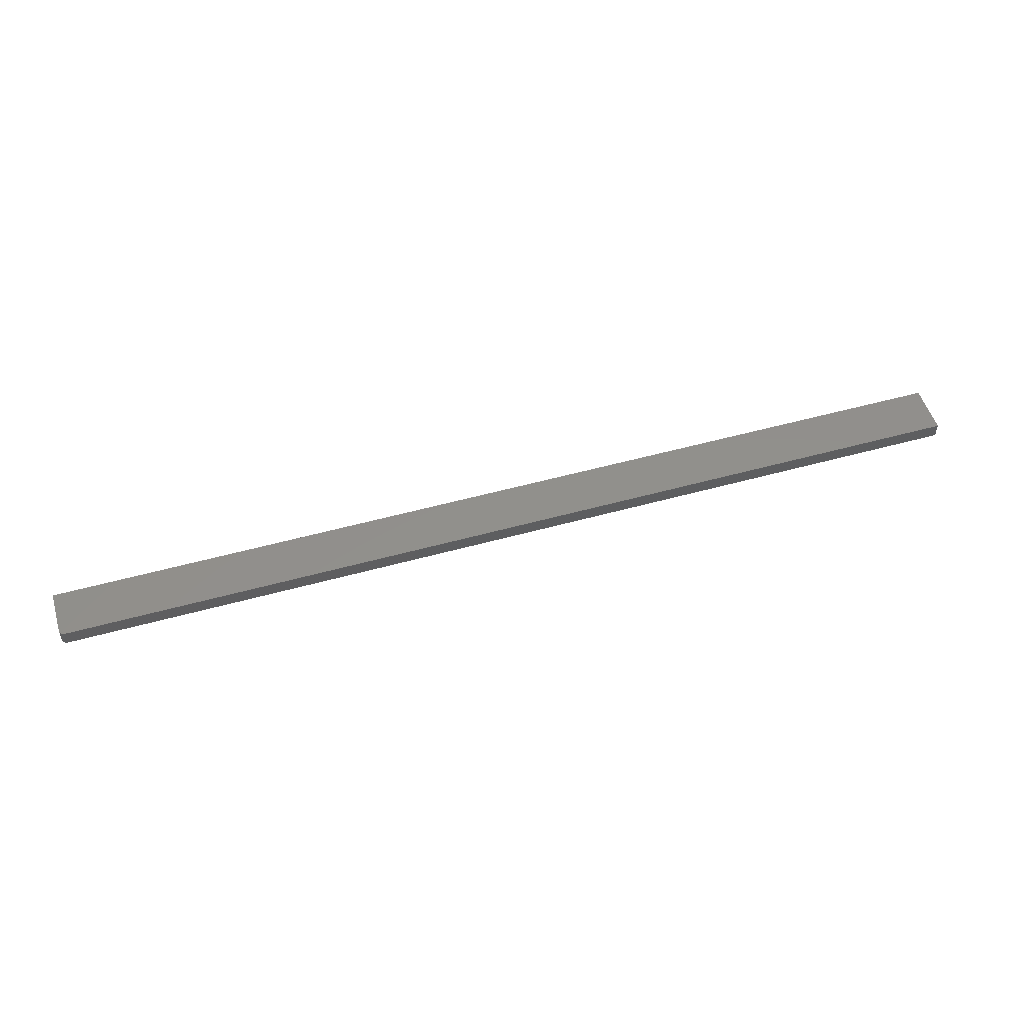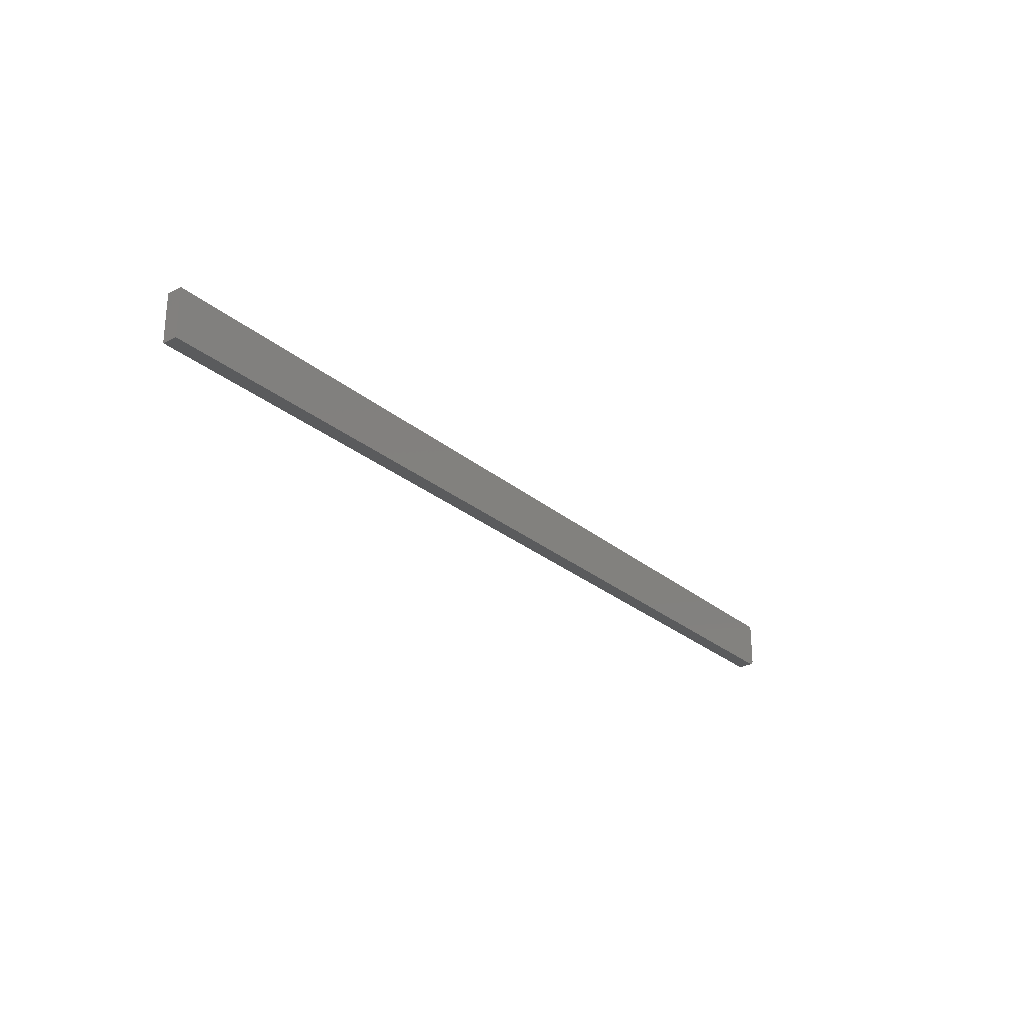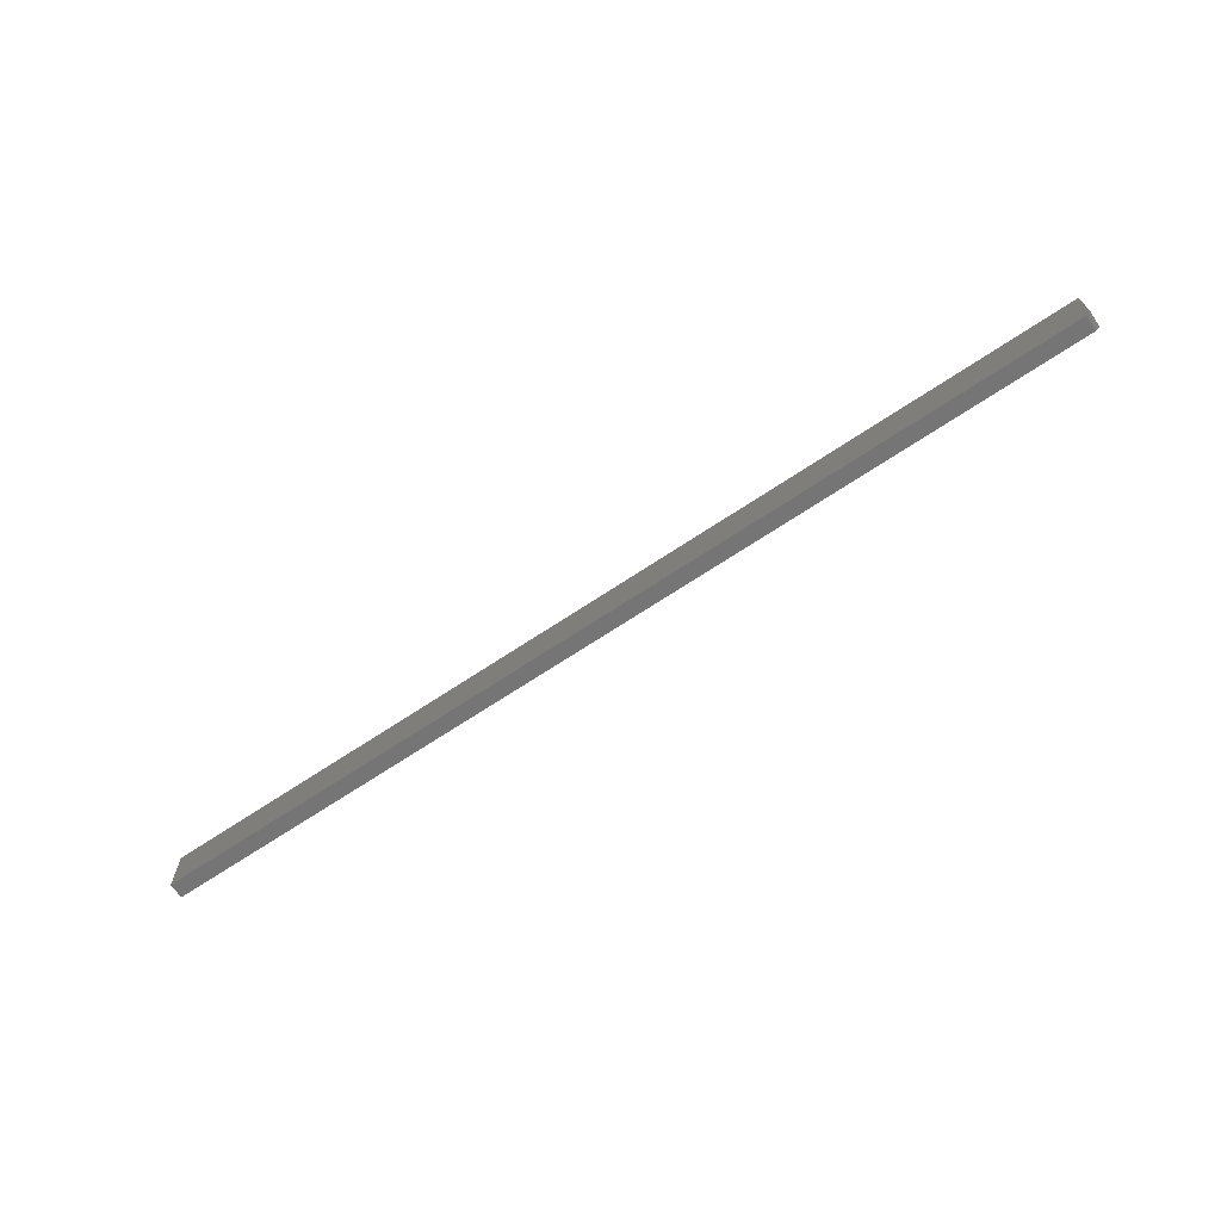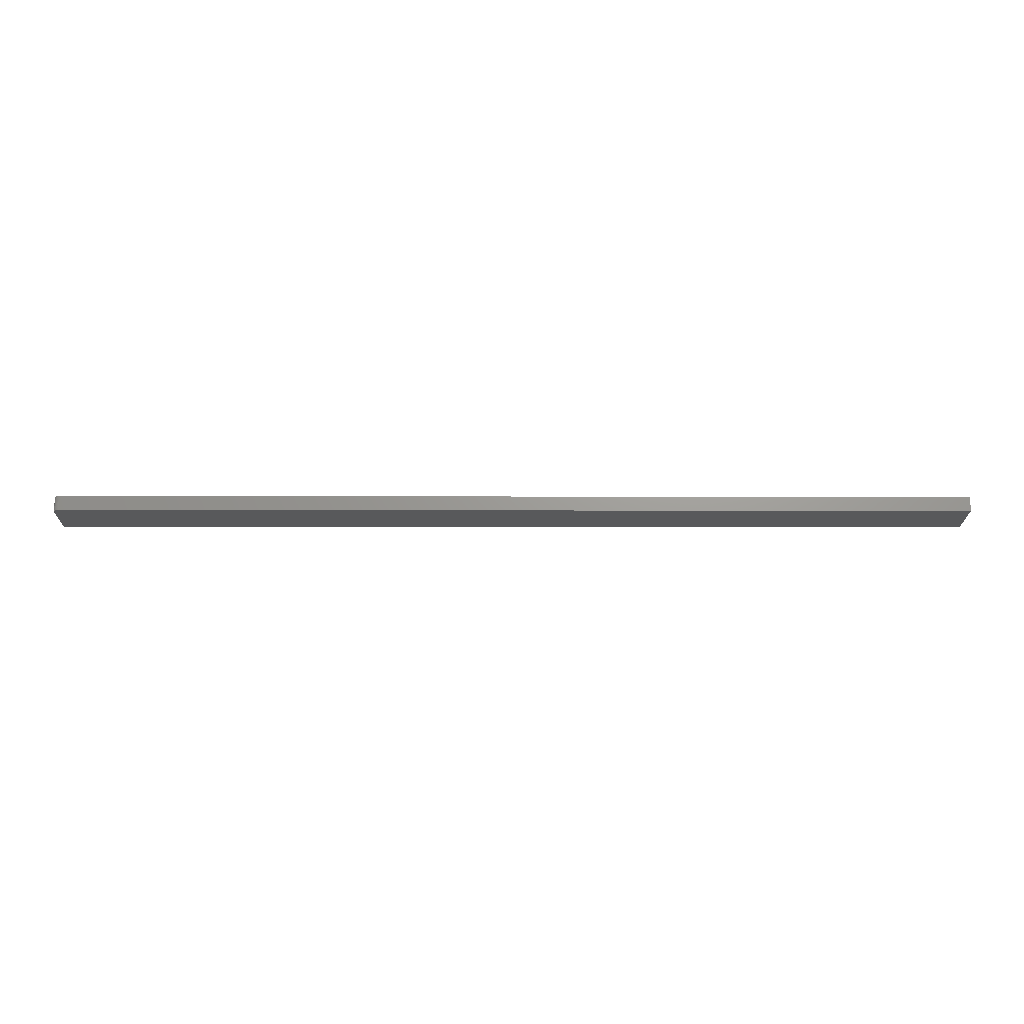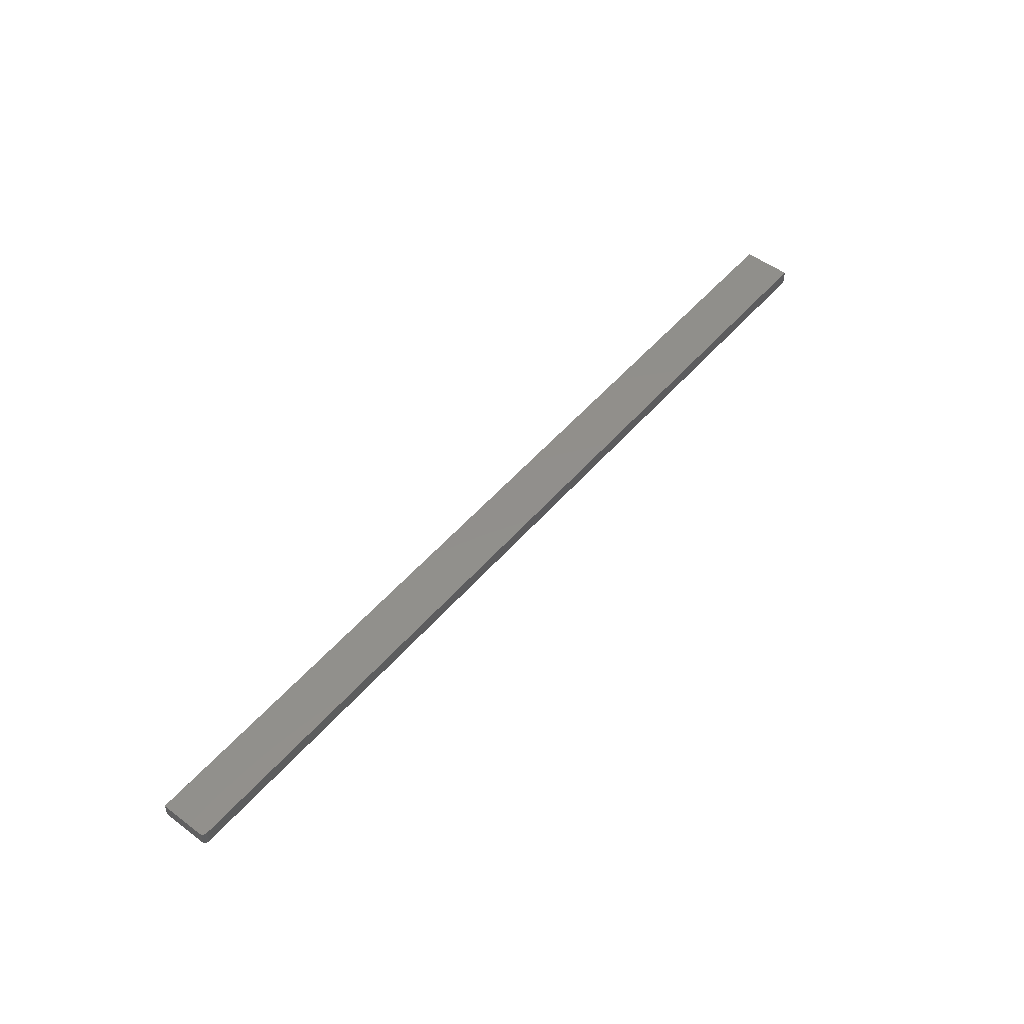
<metadata>
{"format":"stl","ext":"stl","renderer":"f3d","projection":"perspective","resolution":1024,"background":"white","views":[{"elev":52.1,"azim":163.3,"up":"+Y"},{"elev":-26.2,"azim":-52.7,"up":"+Z"},{"elev":-67.7,"azim":33.9,"up":"+Z"},{"elev":-20.7,"azim":179.9,"up":"+Y"},{"elev":51.4,"azim":129.2,"up":"+Y"}]}
</metadata>
<code>
# stl→obj: 24 verts, 44 faces
v 0.684 -0.02344 -0.1784
v -0.75 -0.02344 -0.1797
v 0.6797 -0.02344 -0.1797
v 0.6812 -0.02344 -0.1795
v 0.6827 -0.02344 -0.1791
v -0.75 -0.02344 -0.104
v 0.6852 -0.02344 -0.1774
v 0.6862 -0.02344 -0.1762
v 0.6869 -0.02344 -0.1749
v 0.6873 -0.02344 -0.1734
v 0.6875 -0.02344 -0.1719
v 0.6875 -0.02344 -0.104
v 0.684 1.593e-16 -0.1784
v 0.6827 1.591e-16 -0.1791
v 0.6812 1.589e-16 -0.1795
v 0.6797 1.587e-16 -0.1797
v -0.75 0 -0.1797
v -0.75 4.2e-18 -0.104
v 0.6875 1.638e-16 -0.104
v 0.6875 1.6e-16 -0.1719
v 0.6873 1.599e-16 -0.1734
v 0.6869 1.598e-16 -0.1749
v 0.6862 1.596e-16 -0.1762
v 0.6852 1.595e-16 -0.1774
f 1 2 3
f 1 3 4
f 1 4 5
f 6 2 1
f 6 1 7
f 6 7 8
f 6 8 9
f 6 9 10
f 6 10 11
f 6 11 12
f 13 14 15
f 13 15 16
f 13 16 17
f 18 19 20
f 18 20 21
f 18 21 22
f 18 22 23
f 18 23 24
f 18 24 13
f 18 13 17
f 11 20 12
f 12 20 19
f 2 17 3
f 3 17 16
f 20 11 21
f 21 11 10
f 21 10 22
f 22 10 9
f 22 9 23
f 23 9 8
f 23 8 24
f 24 8 7
f 24 7 13
f 13 7 1
f 13 1 14
f 14 1 5
f 14 5 15
f 15 5 4
f 15 4 16
f 16 4 3
f 6 18 2
f 2 18 17
f 12 19 6
f 6 19 18

</code>
